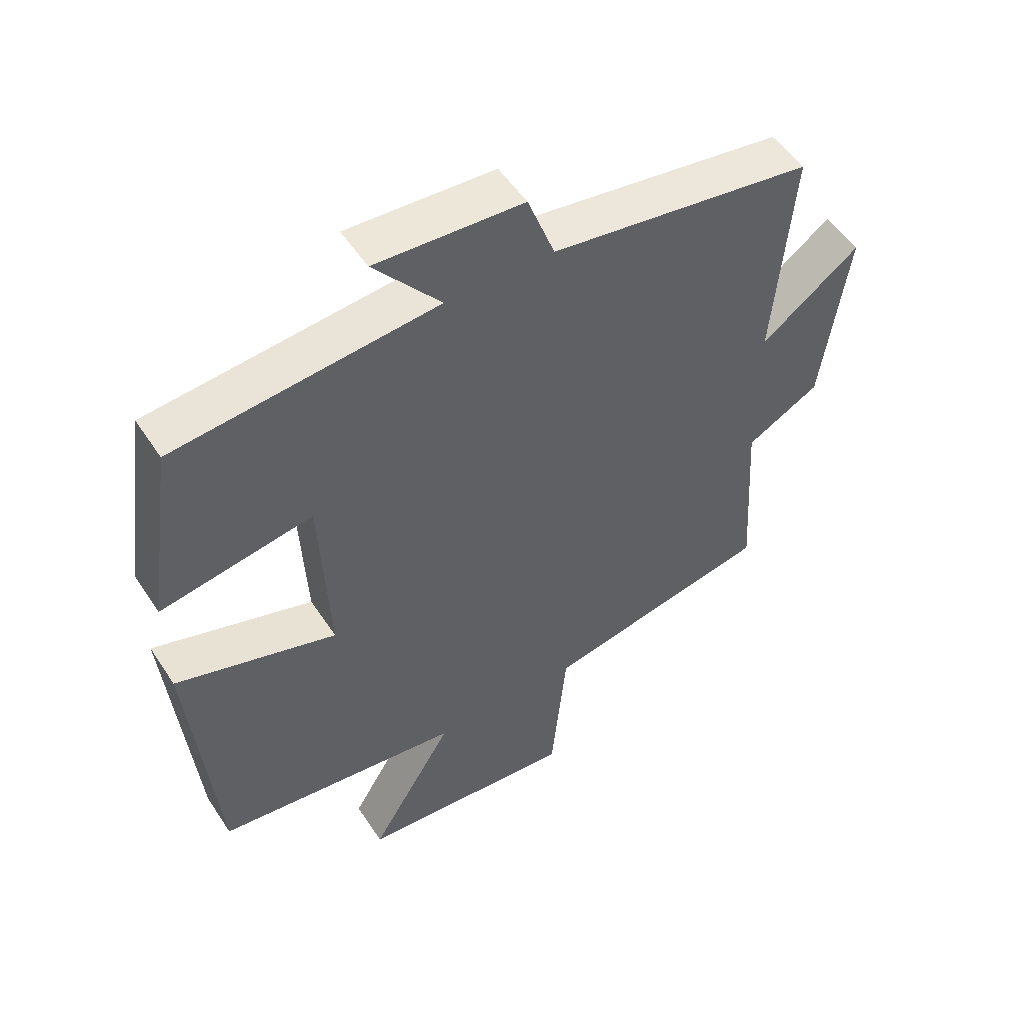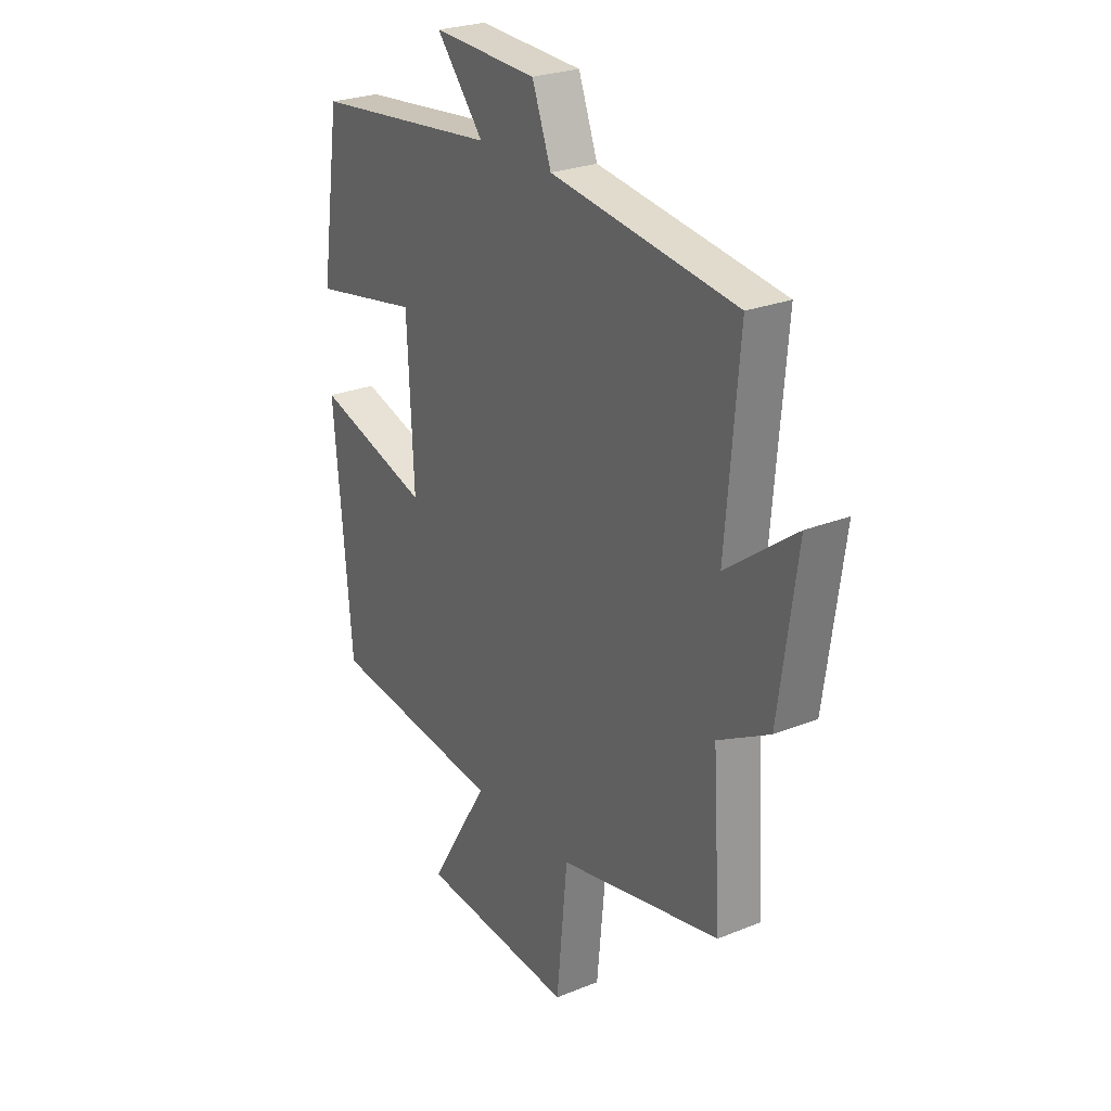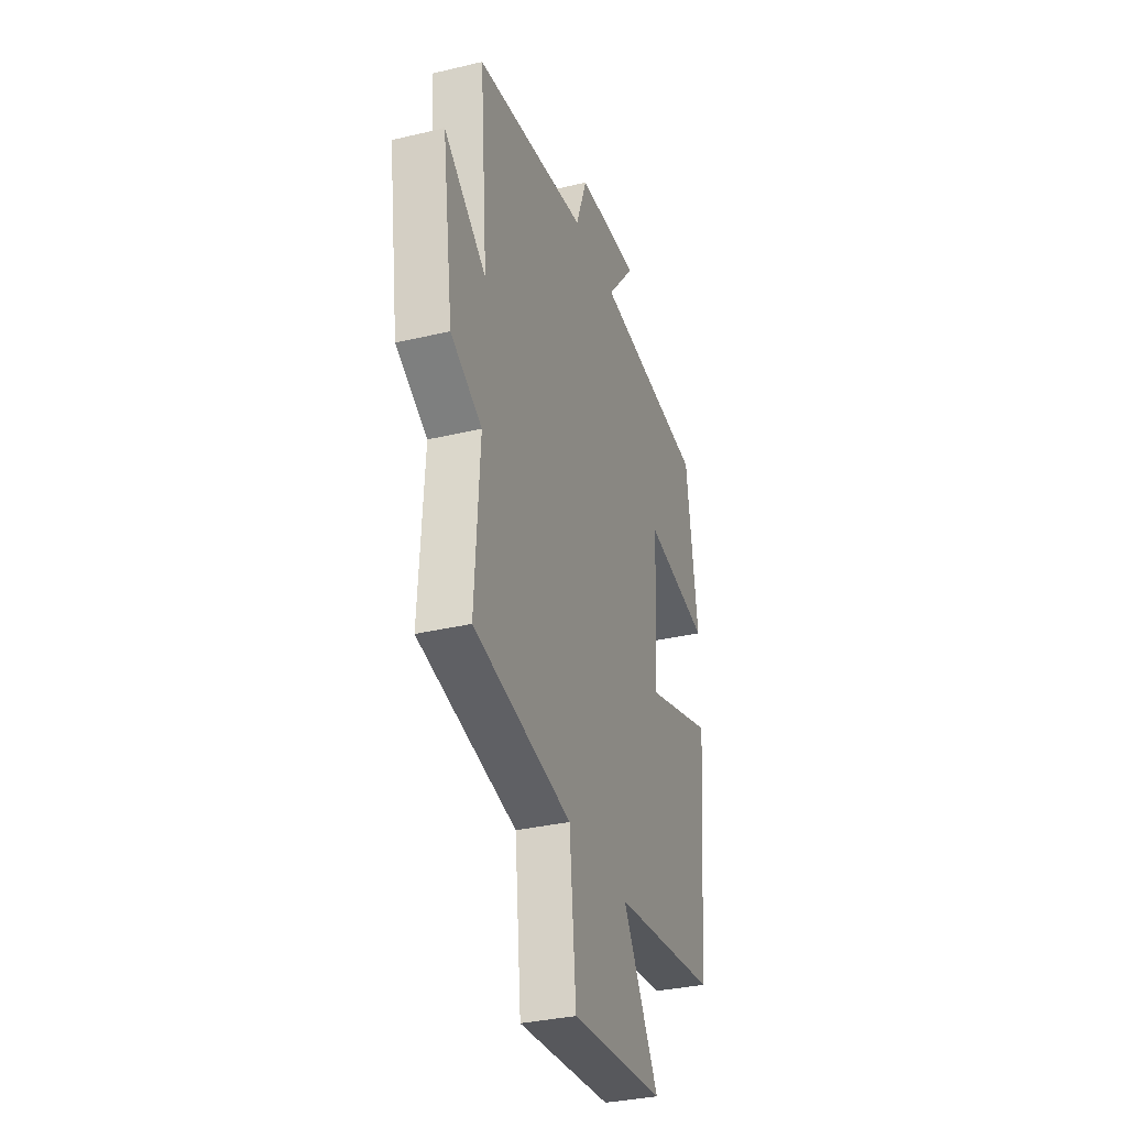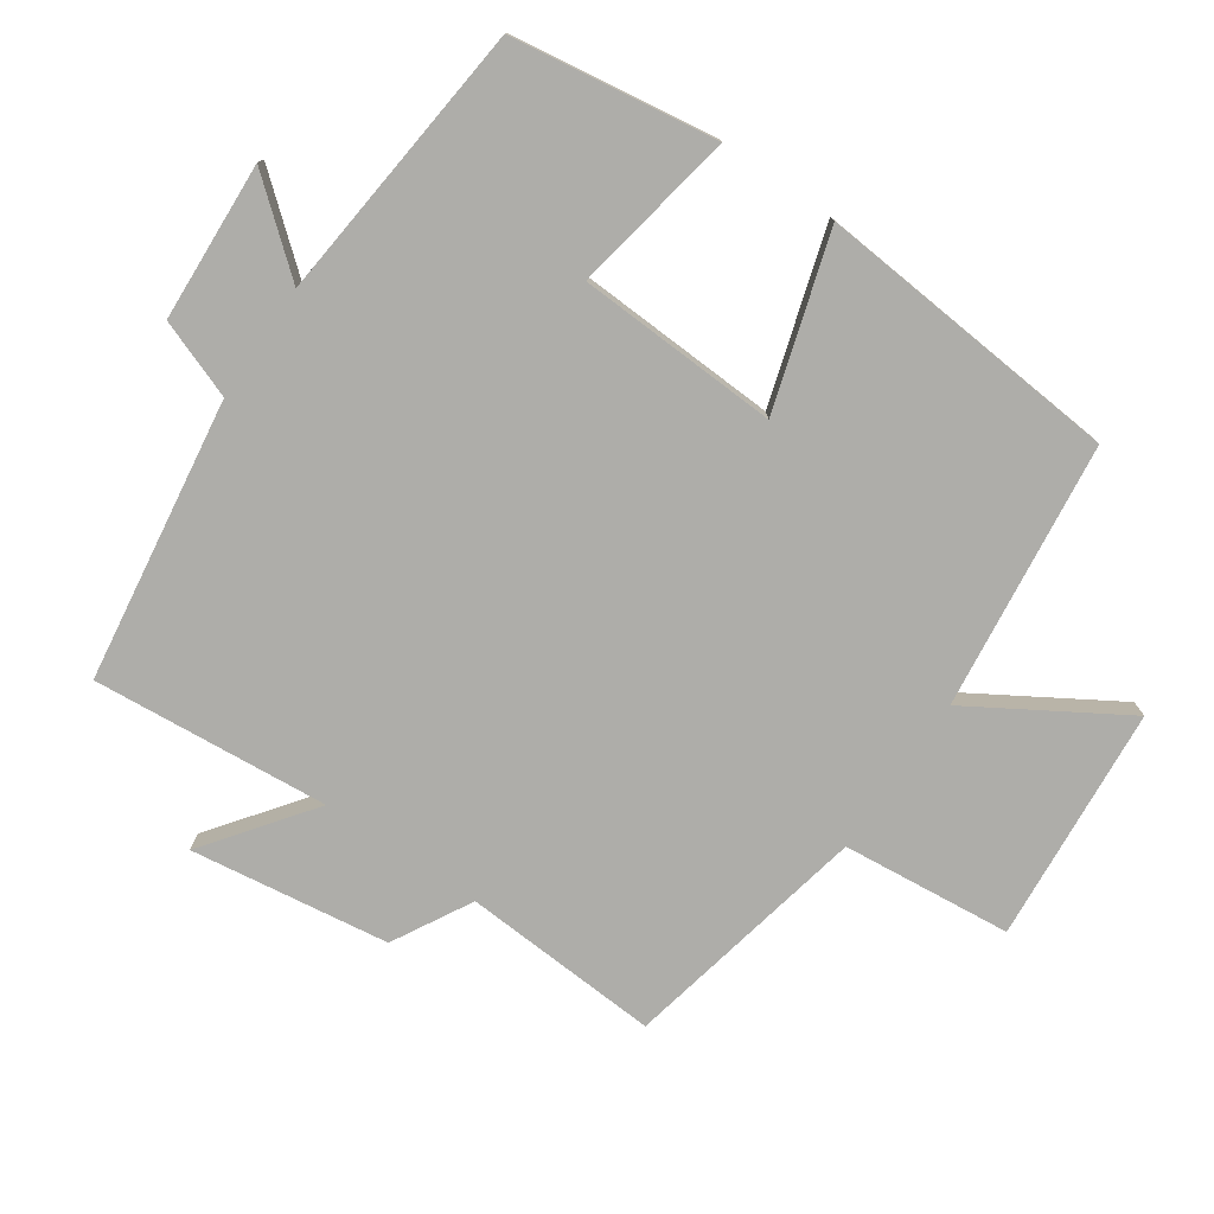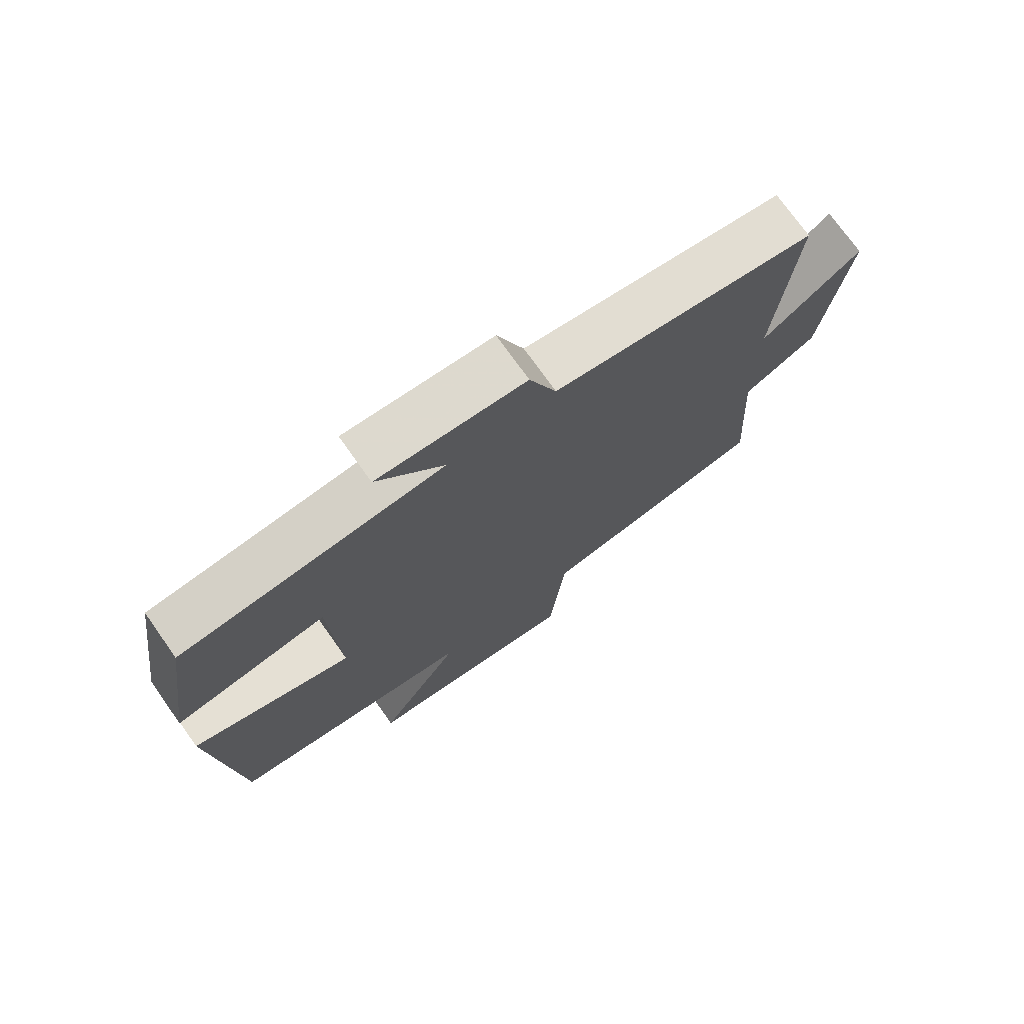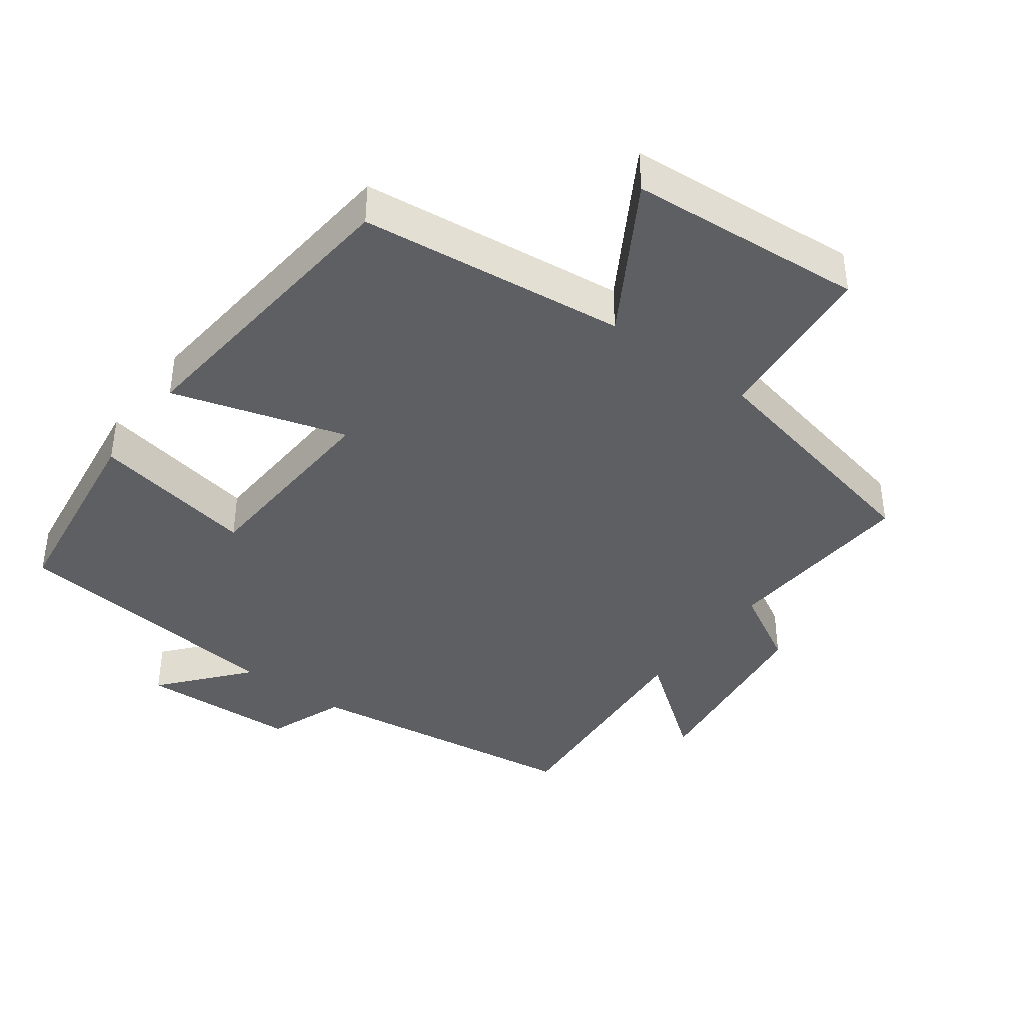
<metadata>
{"format":"obj","ext":"obj","renderer":"f3d","projection":"perspective","resolution":1024,"background":"white","views":[{"elev":52.3,"azim":147.6,"up":"+Z"},{"elev":25.6,"azim":-122.9,"up":"+Z"},{"elev":-33.3,"azim":-71.9,"up":"+Z"},{"elev":-77.1,"azim":55.6,"up":"+Y"},{"elev":73.9,"azim":144.7,"up":"+Z"},{"elev":-40.1,"azim":143.1,"up":"+Y"}]}
</metadata>
<code>
v 0.457 0.07 0.458
v 0.5 0.07 0.161
v 0.262 0.07 0.204
v 0.248 0.07 -0.088
v 0.5 0.07 -0.011
v 0.461 0.07 -0.454
v 0.074 0.07 -0.5
v 0.206 0.07 -0.718
v -0.136 0.07 -0.746
v -0.16 0.07 -0.5
v -0.518 0.07 -0.425
v -0.5 0.07 -0.138
v -0.614 0.07 -0.075
v -0.654 0.07 0.213
v -0.5 0.07 0.098
v -0.529 0.07 0.441
v -0.12 0.07 0.5
v -0.078 0.07 0.613
v 0.152 0.07 0.625
v 0.048 0.07 0.5
v 0.457 0 0.458
v 0.5 0 0.161
v 0.262 0 0.204
v 0.248 0 -0.088
v 0.5 0 -0.011
v 0.461 0 -0.454
v 0.074 0 -0.5
v 0.206 0 -0.718
v -0.136 0 -0.746
v -0.16 0 -0.5
v -0.518 0 -0.425
v -0.5 0 -0.138
v -0.614 0 -0.075
v -0.654 0 0.213
v -0.5 0 0.098
v -0.529 0 0.441
v -0.12 0 0.5
v -0.078 0 0.613
v 0.152 0 0.625
v 0.048 0 0.5
f 17 18 19 20
f 17 20 1
f 16 17 1
f 15 16 1
f 12 13 14 15
f 12 15 1
f 10 11 12
f 7 8 9 10
f 6 7 10
f 5 6 10
f 4 5 10
f 3 4 10 12
f 1 2 3
f 1 3 12
f 40 39 38 37
f 21 40 37
f 21 37 36
f 21 36 35
f 35 34 33 32
f 21 35 32
f 32 31 30
f 30 29 28 27
f 30 27 26
f 30 26 25
f 30 25 24
f 32 30 24 23
f 23 22 21
f 32 23 21
f 1 21 22 2
f 2 22 23 3
f 3 23 24 4
f 4 24 25 5
f 5 25 26 6
f 6 26 27 7
f 7 27 28 8
f 8 28 29 9
f 9 29 30 10
f 10 30 31 11
f 11 31 32 12
f 12 32 33 13
f 13 33 34 14
f 14 34 35 15
f 15 35 36 16
f 16 36 37 17
f 17 37 38 18
f 18 38 39 19
f 19 39 40 20
f 20 40 21 1

</code>
